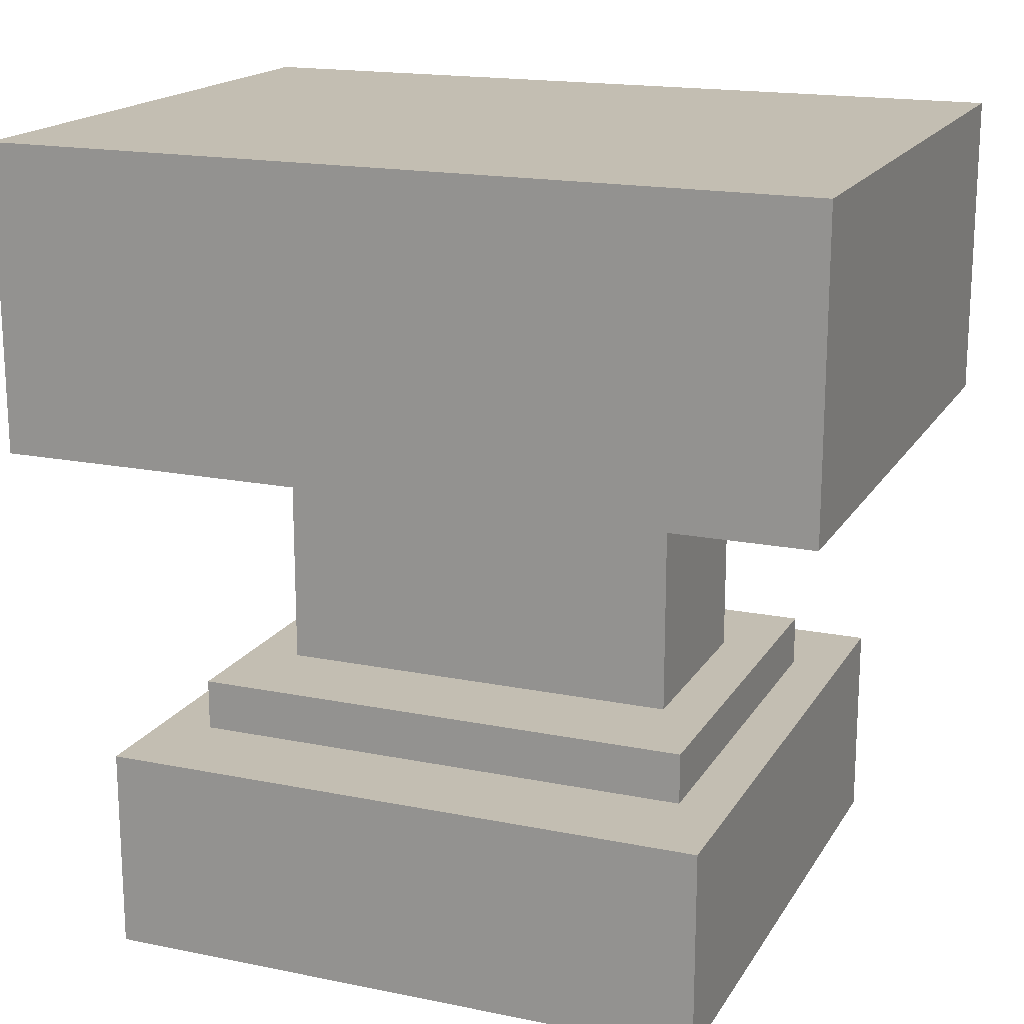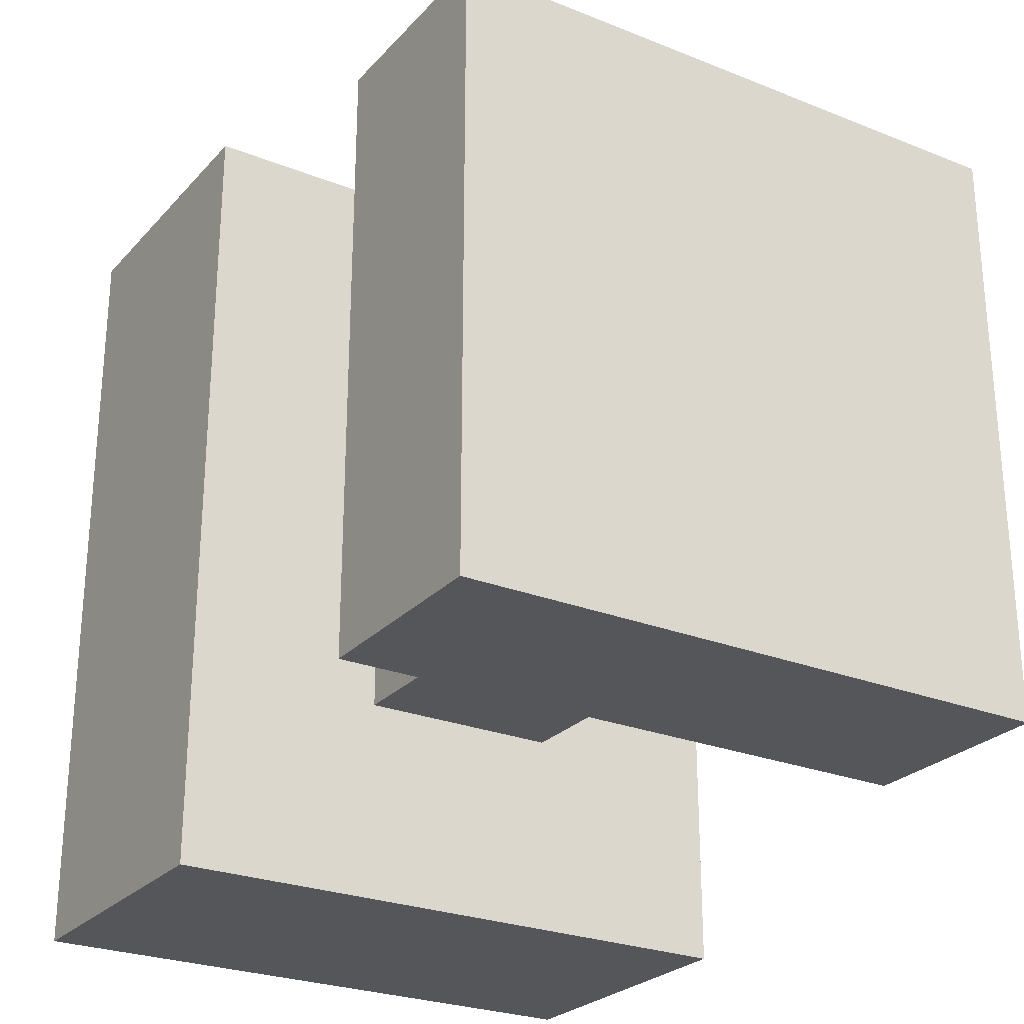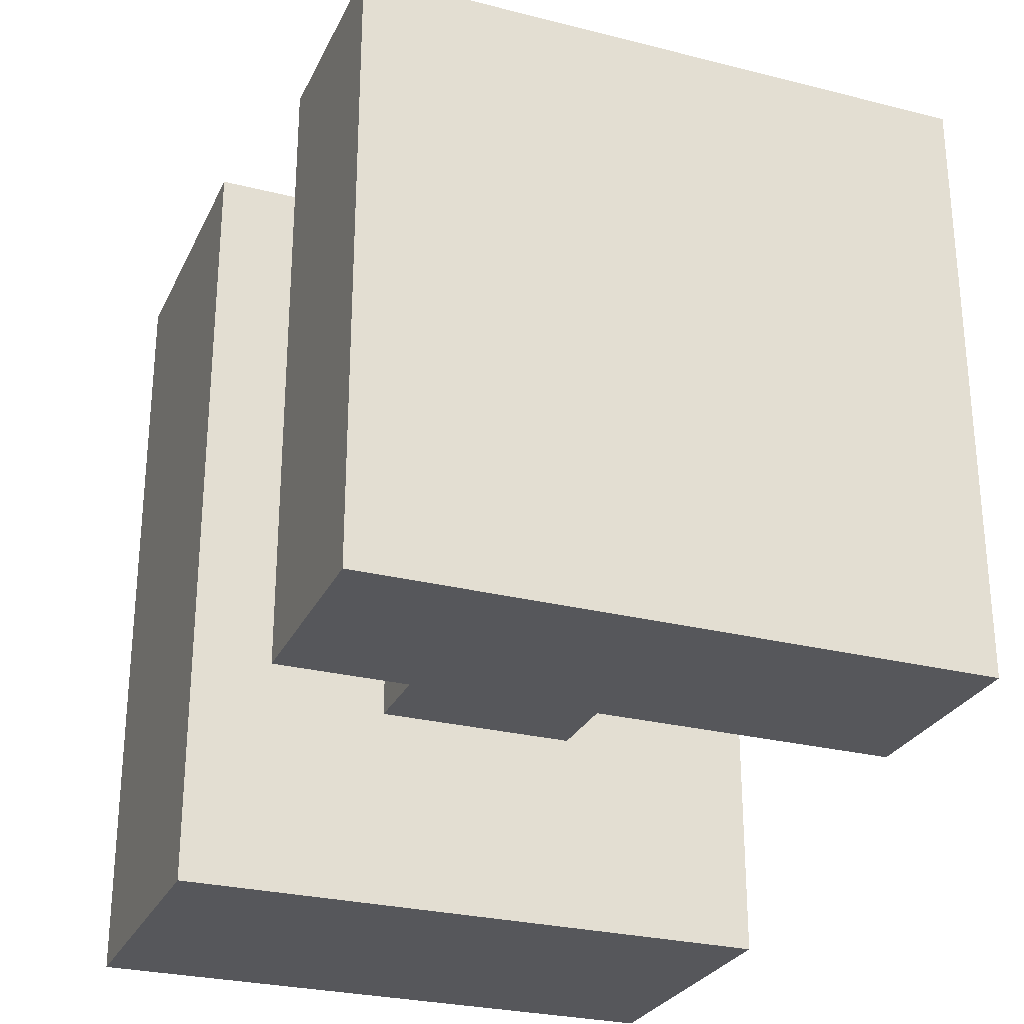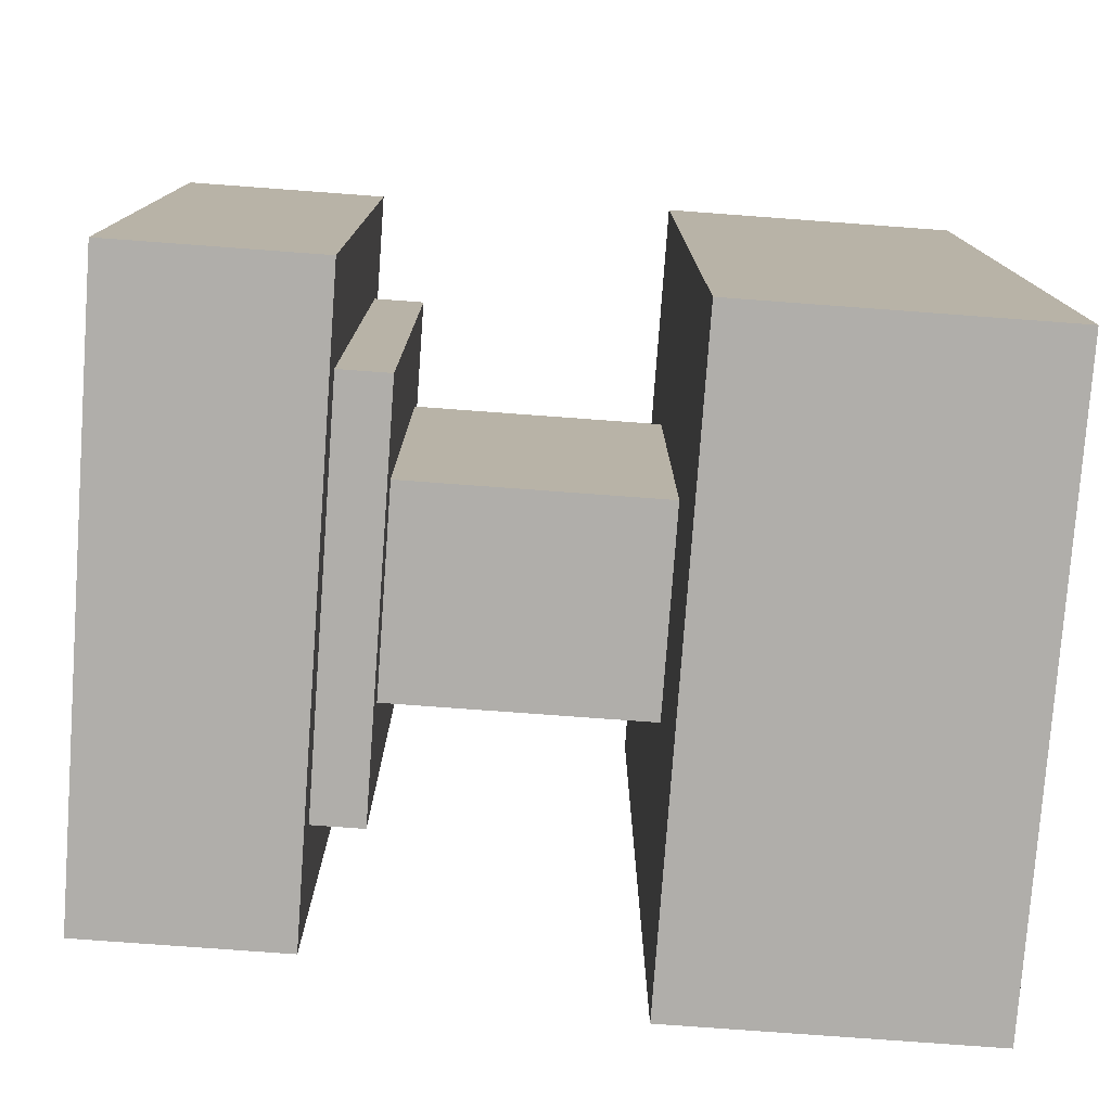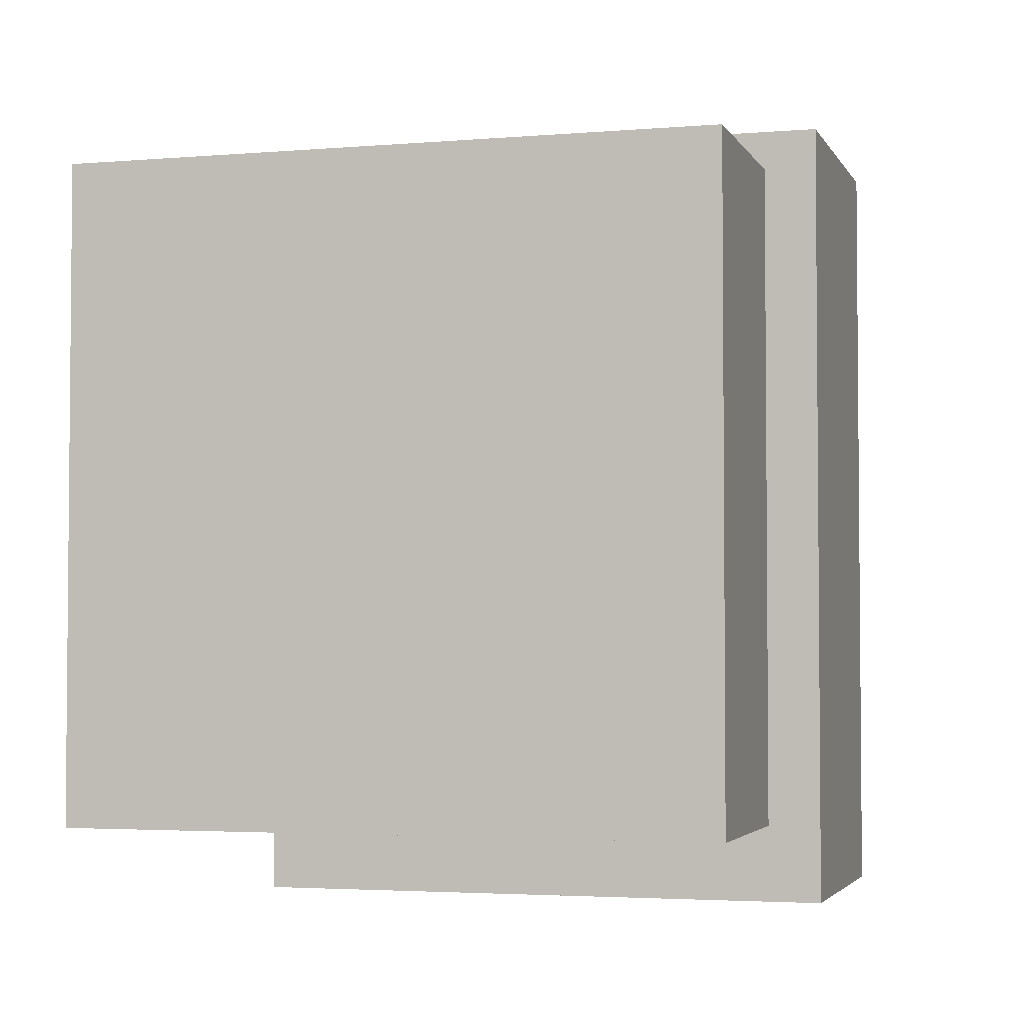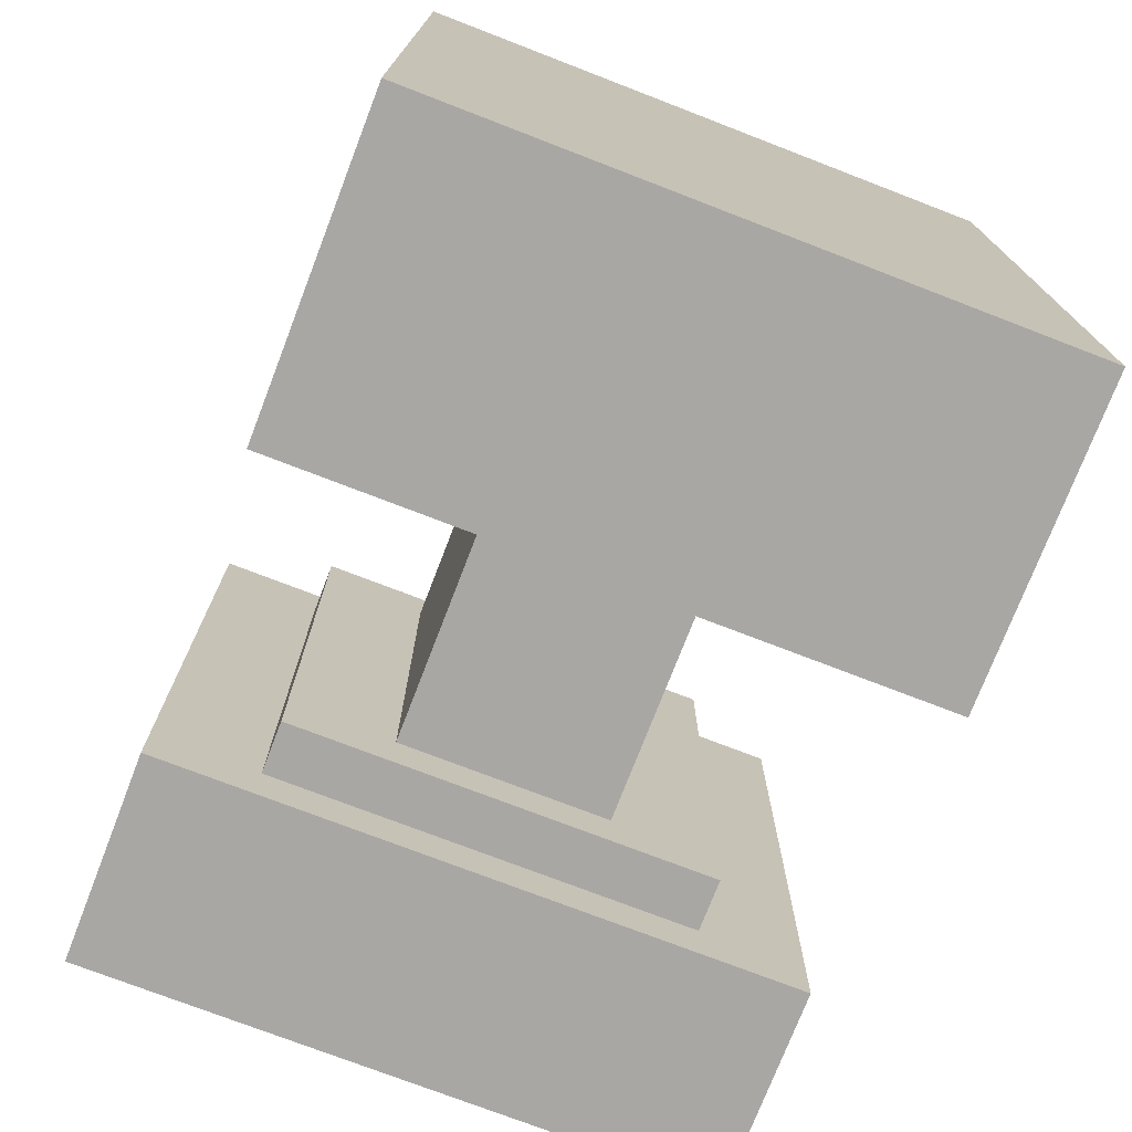
<metadata>
{"format":"obj","ext":"obj","renderer":"f3d","projection":"perspective","resolution":1024,"background":"white","views":[{"elev":17.5,"azim":111.9,"up":"+Y"},{"elev":-26.1,"azim":-32.2,"up":"+Z"},{"elev":-27.4,"azim":-21.3,"up":"+Z"},{"elev":-77.7,"azim":85.8,"up":"+Z"},{"elev":-3.2,"azim":16.2,"up":"+Z"},{"elev":-74.8,"azim":158.9,"up":"+Z"}]}
</metadata>
<code>
o top
v -0.375 0.5 0.5
v -0.375 0.5 -0.5
v 0.375 0.5 -0.5
v 0.375 0.5 0.5
f 4 3 2 1
o base
v -0.375 0.125 -0.5
v -0.375 0.125 0.5
v -0.375 0.5 0.5
v -0.375 0.5 -0.5
v 0.375 0.5 -0.5
v 0.375 0.125 -0.5
v 0.375 0.5 0.5
v 0.375 0.125 0.5
v -0.125 0.125 0.25
v -0.125 0.125 -0.25
v -0.125 -0.1875 -0.25
v -0.125 -0.1875 0.25
v 0.125 0.125 -0.25
v 0.125 -0.1875 -0.25
v 0.125 0.125 0.25
v 0.125 -0.1875 0.25
v -0.25 -0.1875 0.3125
v -0.25 -0.1875 -0.3125
v -0.25 -0.25 -0.3125
v -0.25 -0.25 0.3125
v 0.25 -0.1875 -0.3125
v 0.25 -0.25 -0.3125
v 0.25 -0.1875 0.3125
v 0.25 -0.25 0.3125
v -0.375 -0.25 0.375
v -0.375 -0.25 -0.375
v -0.375 -0.5 -0.375
v -0.375 -0.5 0.375
v 0.375 -0.25 -0.375
v 0.375 -0.5 -0.375
v 0.375 -0.25 0.375
v 0.375 -0.5 0.375
f 5 6 7 8
f 8 9 10 5
f 9 11 12 10
f 6 12 11 7
f 13 14 15 16
f 14 17 18 15
f 17 19 20 18
f 19 13 16 20
f 21 22 23 24
f 22 25 26 23
f 25 27 28 26
f 27 21 24 28
f 27 25 22 21
f 29 30 31 32
f 30 33 34 31
f 33 35 36 34
f 35 29 32 36
f 32 31 34 36
f 35 33 30 29
f 6 5 10 12

</code>
